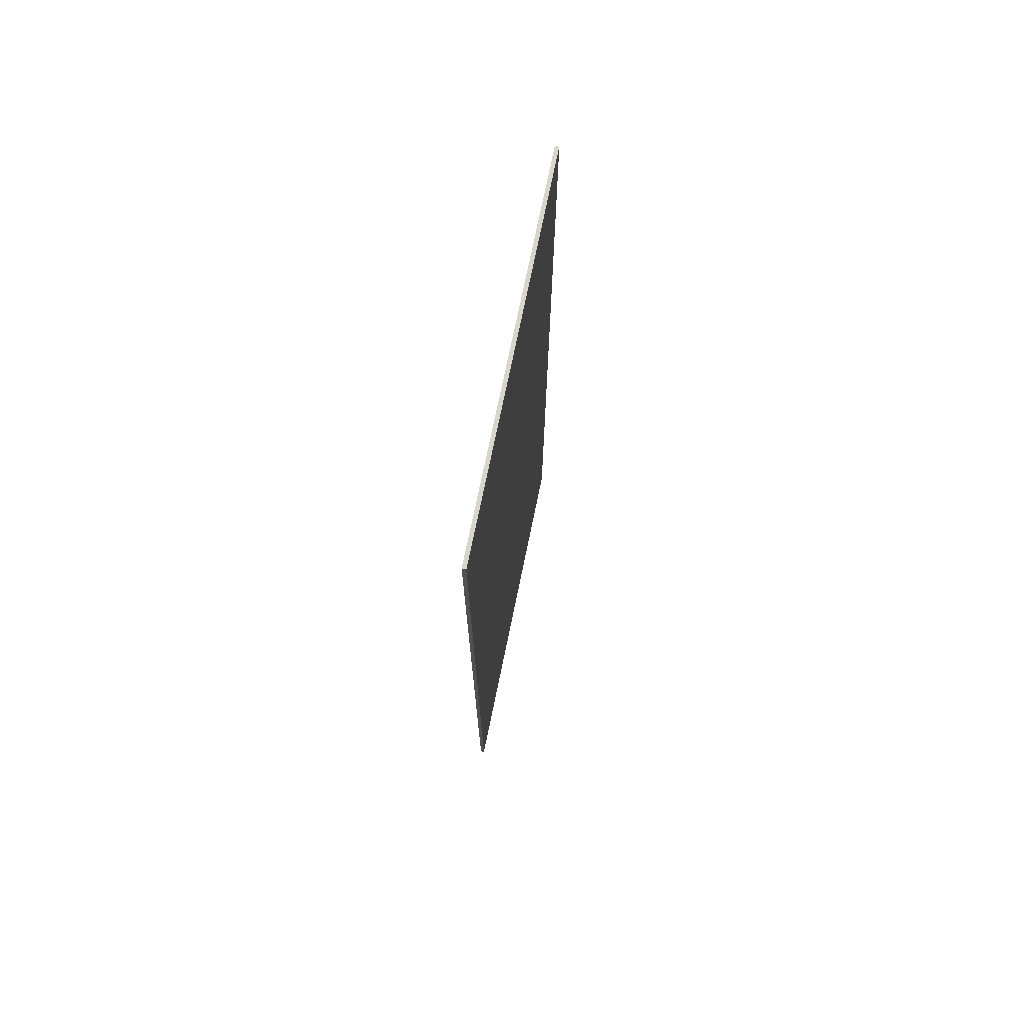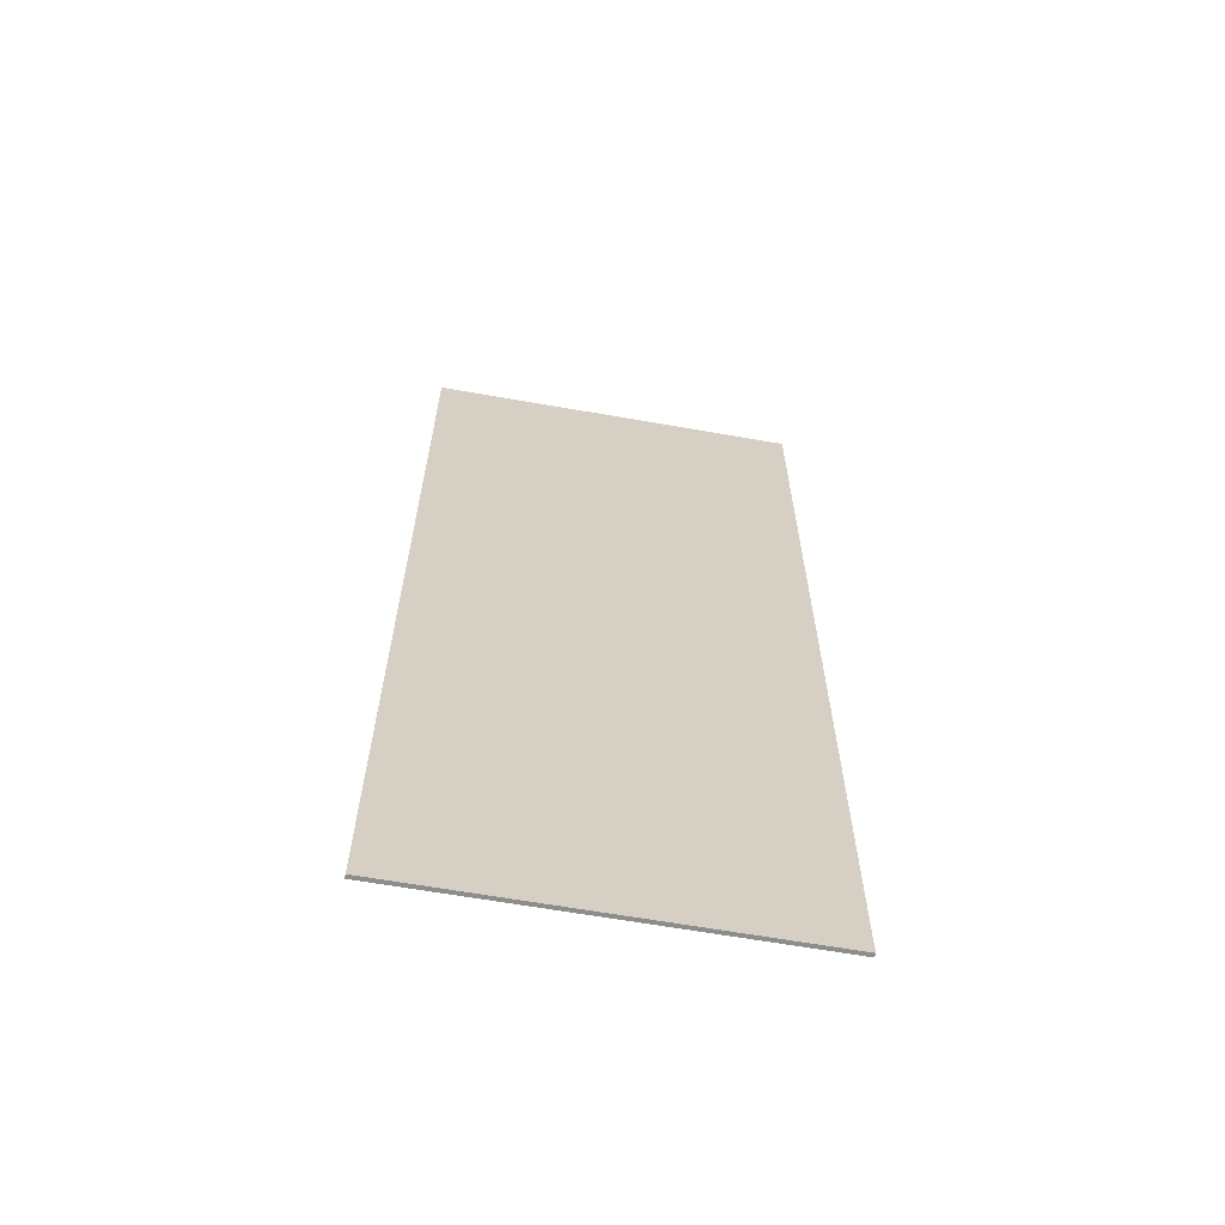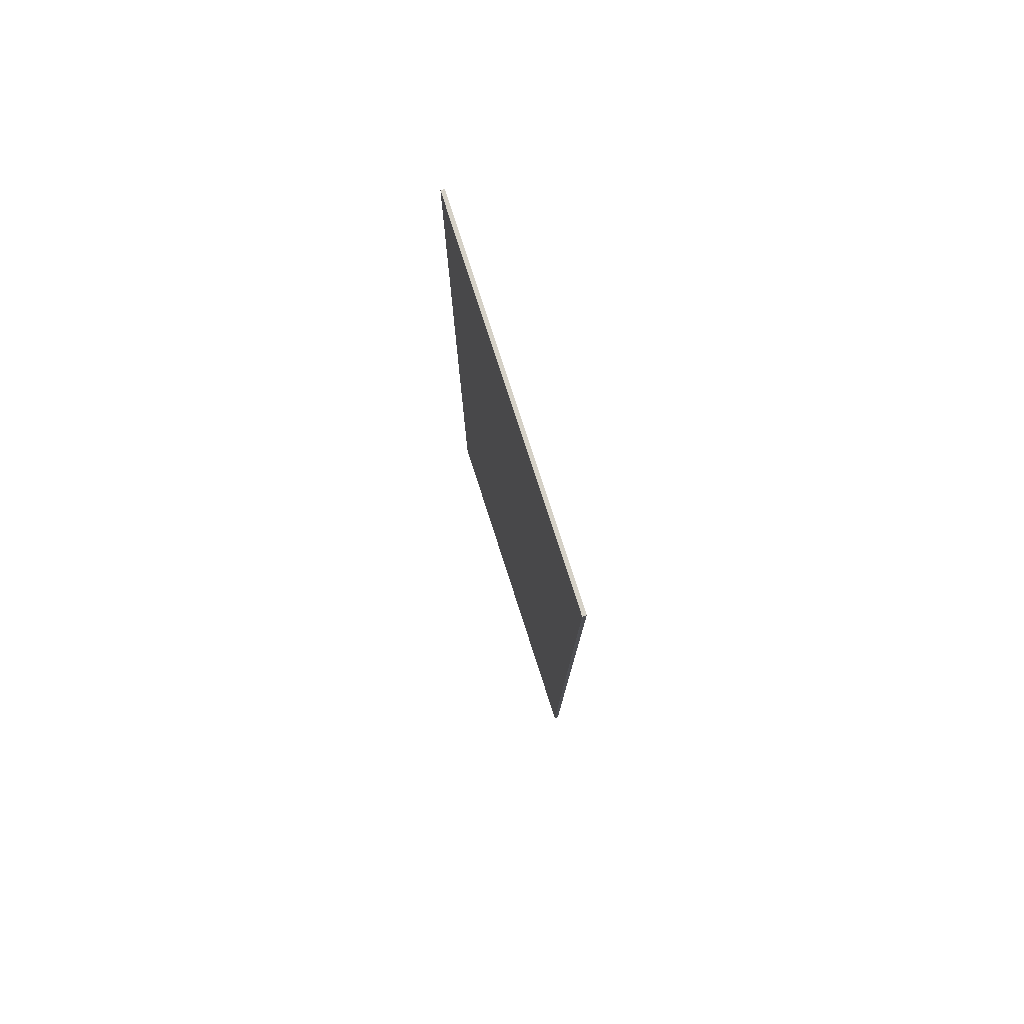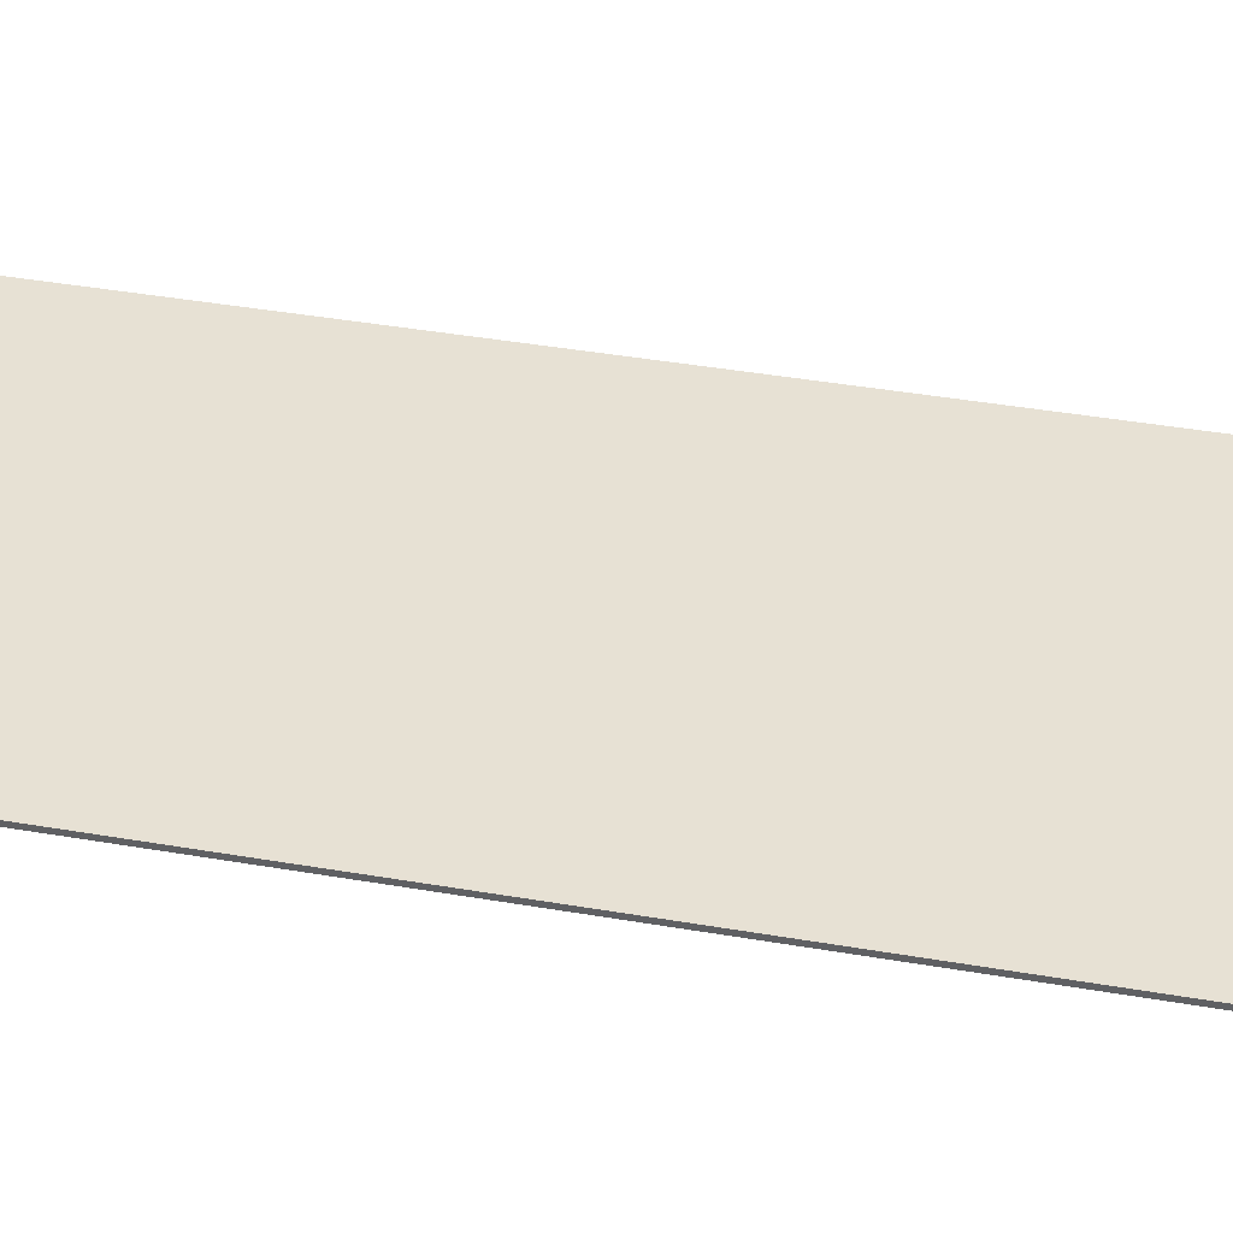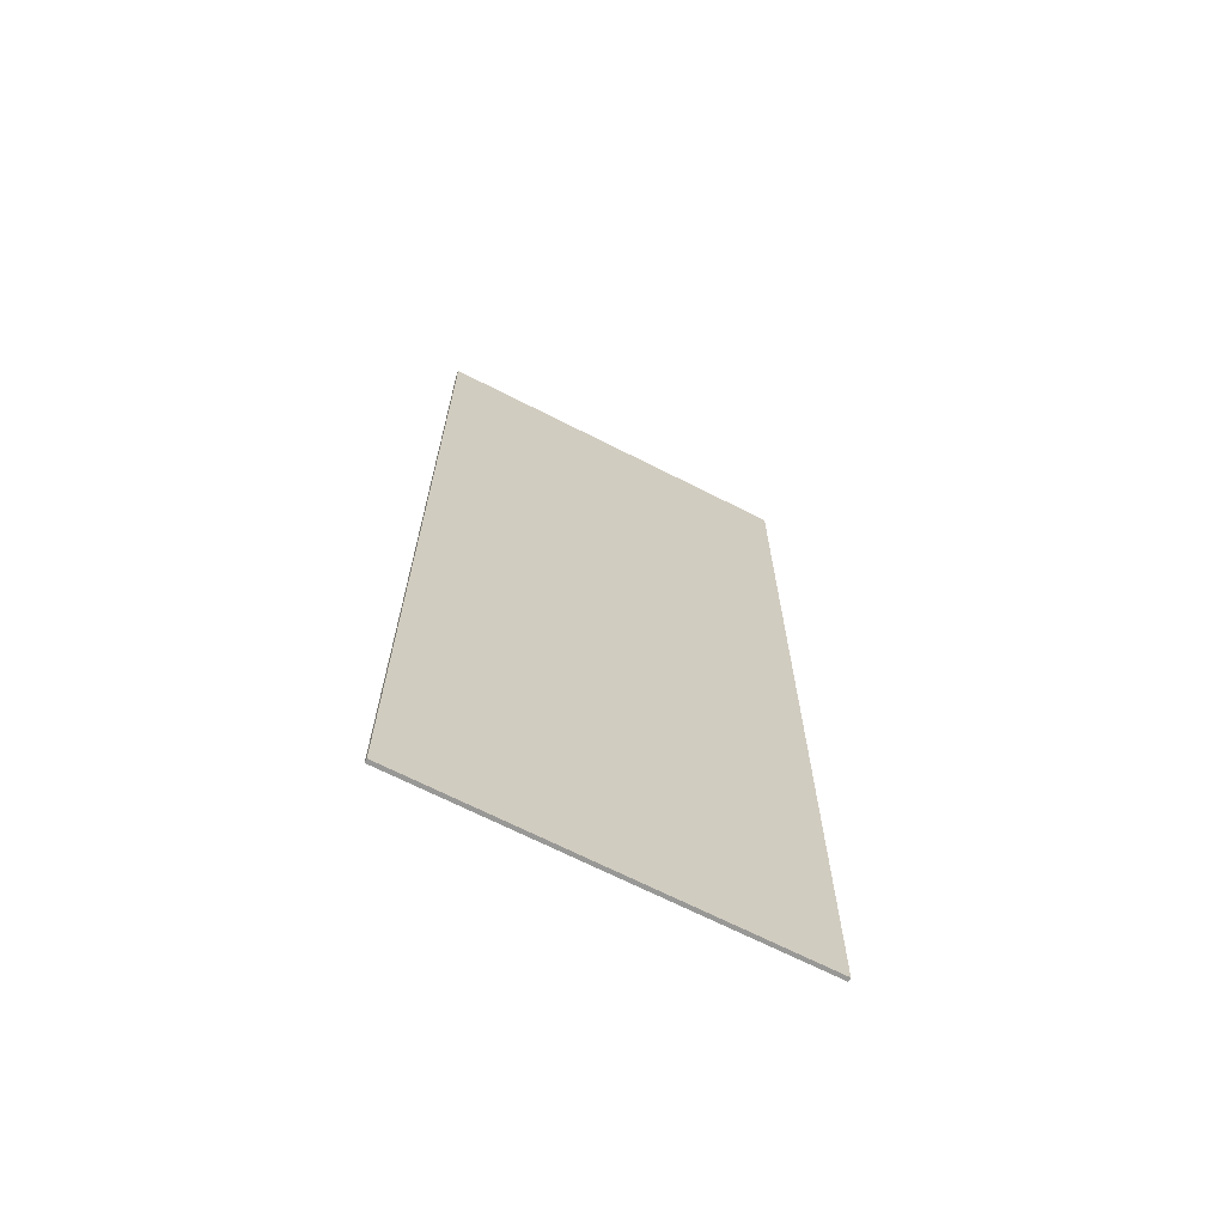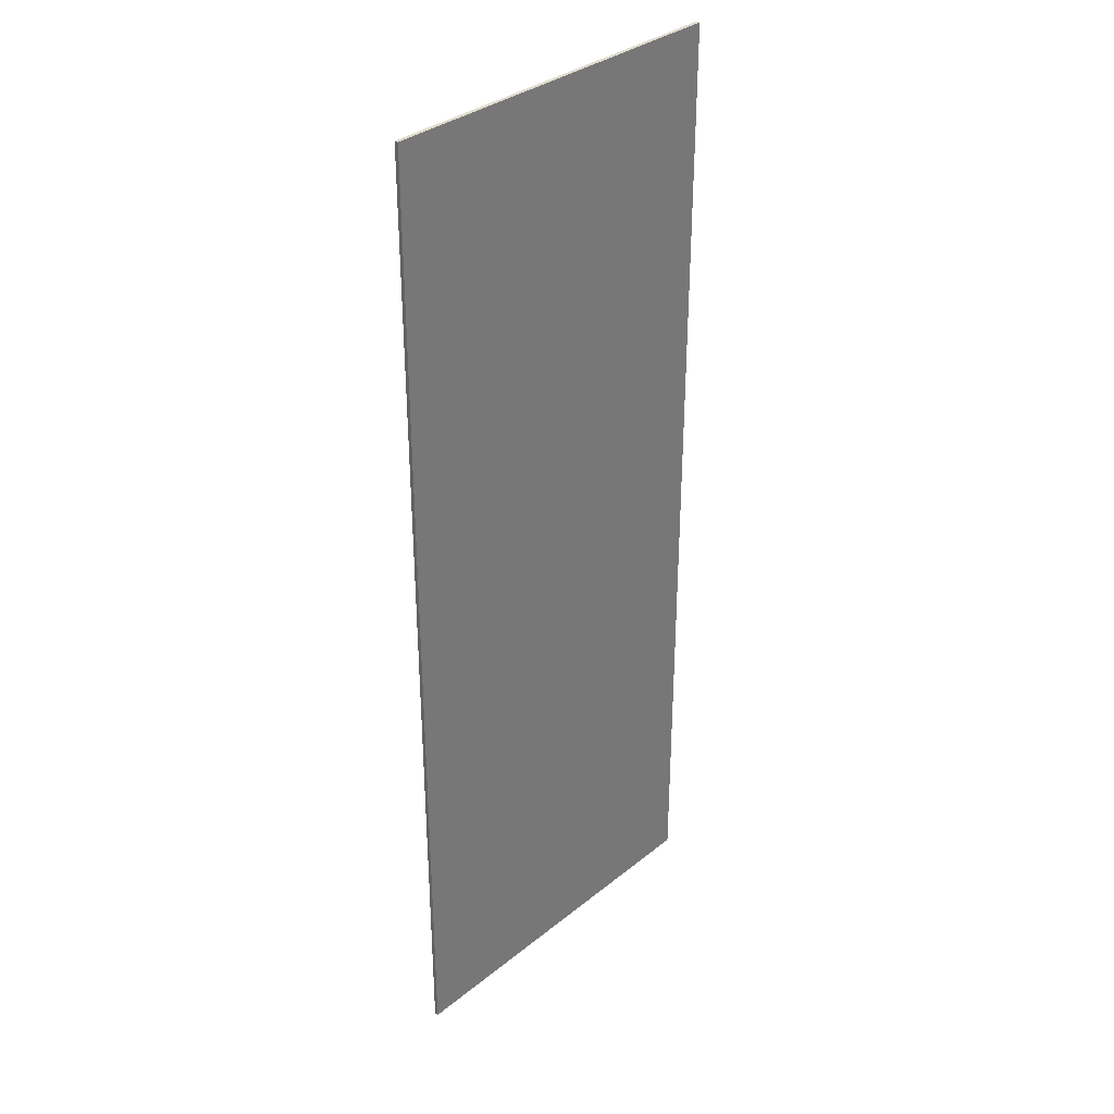
<metadata>
{"format":"obj","ext":"obj","renderer":"f3d","projection":"perspective","resolution":1024,"background":"white","views":[{"elev":74.4,"azim":-78.3,"up":"+Y"},{"elev":-64.4,"azim":170.0,"up":"+Y"},{"elev":79.1,"azim":72.1,"up":"+Y"},{"elev":39.4,"azim":-77.7,"up":"+Z"},{"elev":-68.5,"azim":-27.0,"up":"+Y"},{"elev":34.0,"azim":-47.2,"up":"+Y"}]}
</metadata>
<code>
o
v -29 51.2 -1.9
v -29 51.2 -2
v -29 47.6 -1.9
v -29 47.6 -2
v -29 25.6 -1.9
v -29 25.6 -2
v -38.8 51.2 -1.9
v -38.8 51.2 -2
v -38.8 47.6 -1.9
v -38.8 47.6 -2
v -38.8 25.6 -1.9
v -38.8 25.6 -2
v -29 51.2 -1.9
v -29 47.6 -1.9
v -29 25.6 -1.9
v -38.8 51.2 -1.9
v -38.8 47.6 -1.9
v -38.8 25.6 -1.9
v -29 51.2 -2
v -29 47.6 -2
v -29 25.6 -2
v -38.8 51.2 -2
v -38.8 47.6 -2
v -38.8 25.6 -2
v -29 51.2 -1.9
v -38.8 51.2 -1.9
v -29 51.2 -2
v -38.8 51.2 -2
v -29 25.6 -1.9
v -38.8 25.6 -1.9
v -29 25.6 -2
v -38.8 25.6 -2
f 3 2 1
f 4 2 3
f 5 4 3
f 6 4 5
f 7 8 9
f 9 8 10
f 9 10 11
f 11 10 12
f 16 14 13
f 17 15 14
f 17 14 16
f 18 15 17
f 19 20 22
f 20 21 23
f 22 20 23
f 23 21 24
f 27 26 25
f 28 26 27
f 29 30 31
f 31 30 32

</code>
